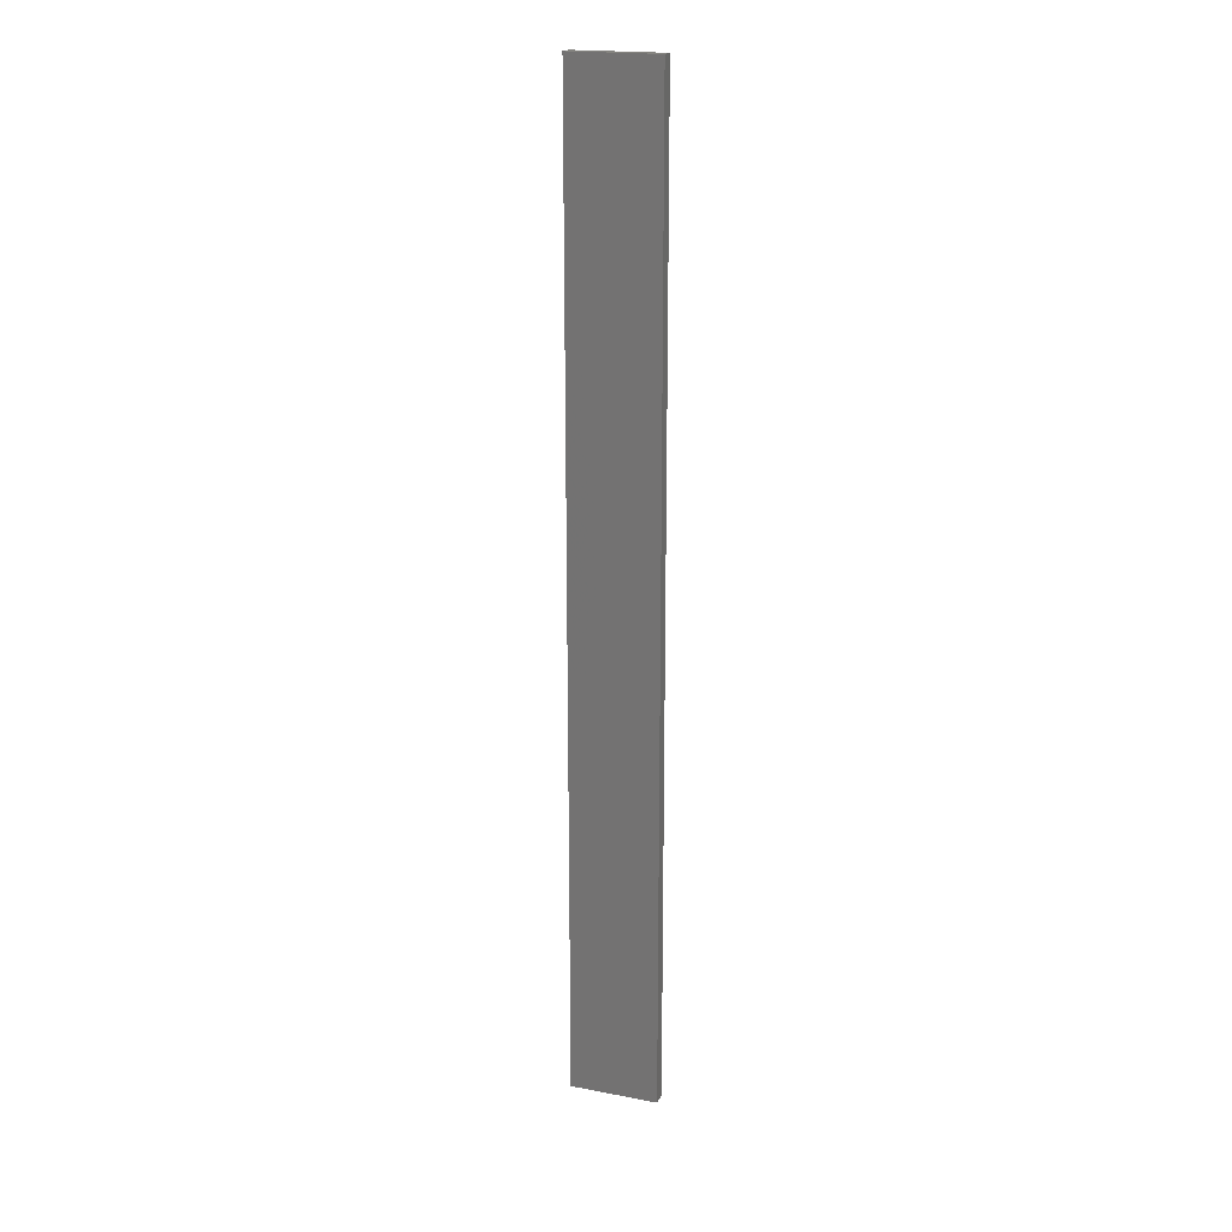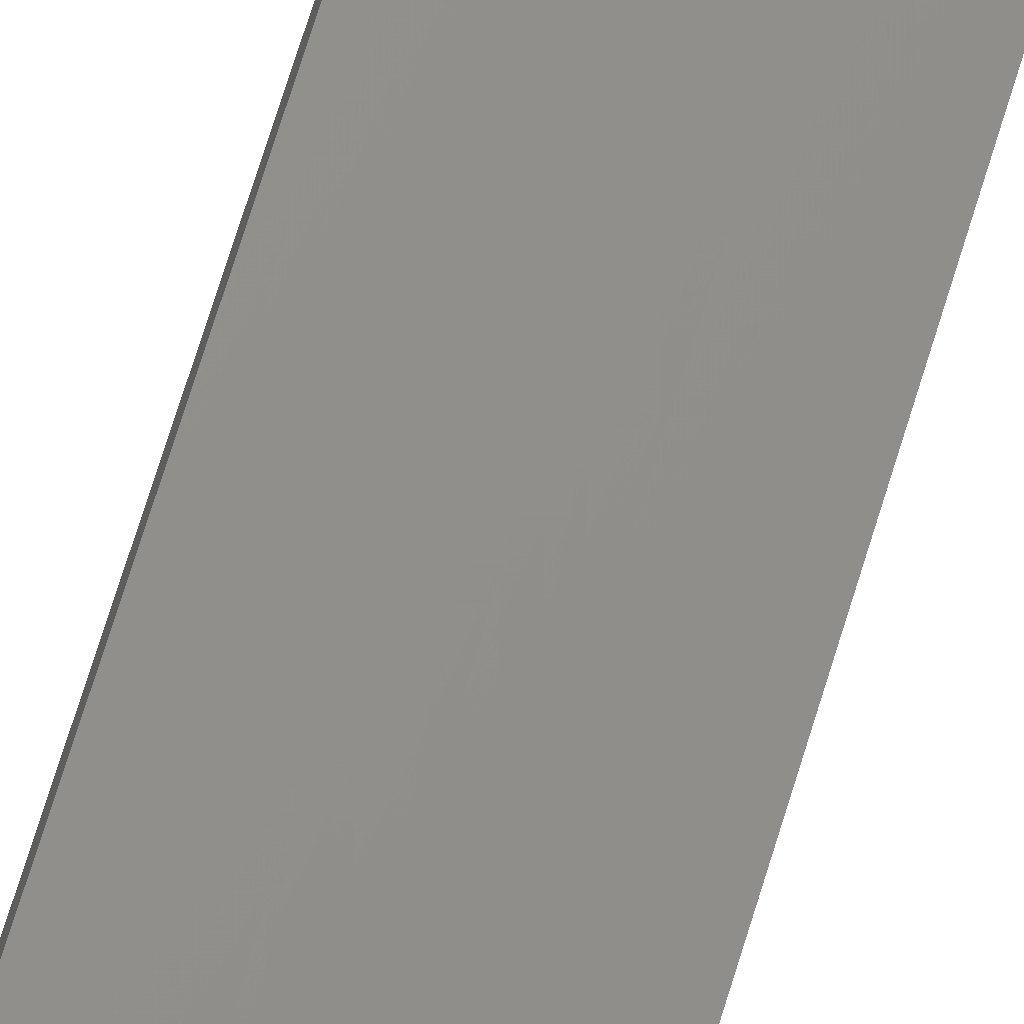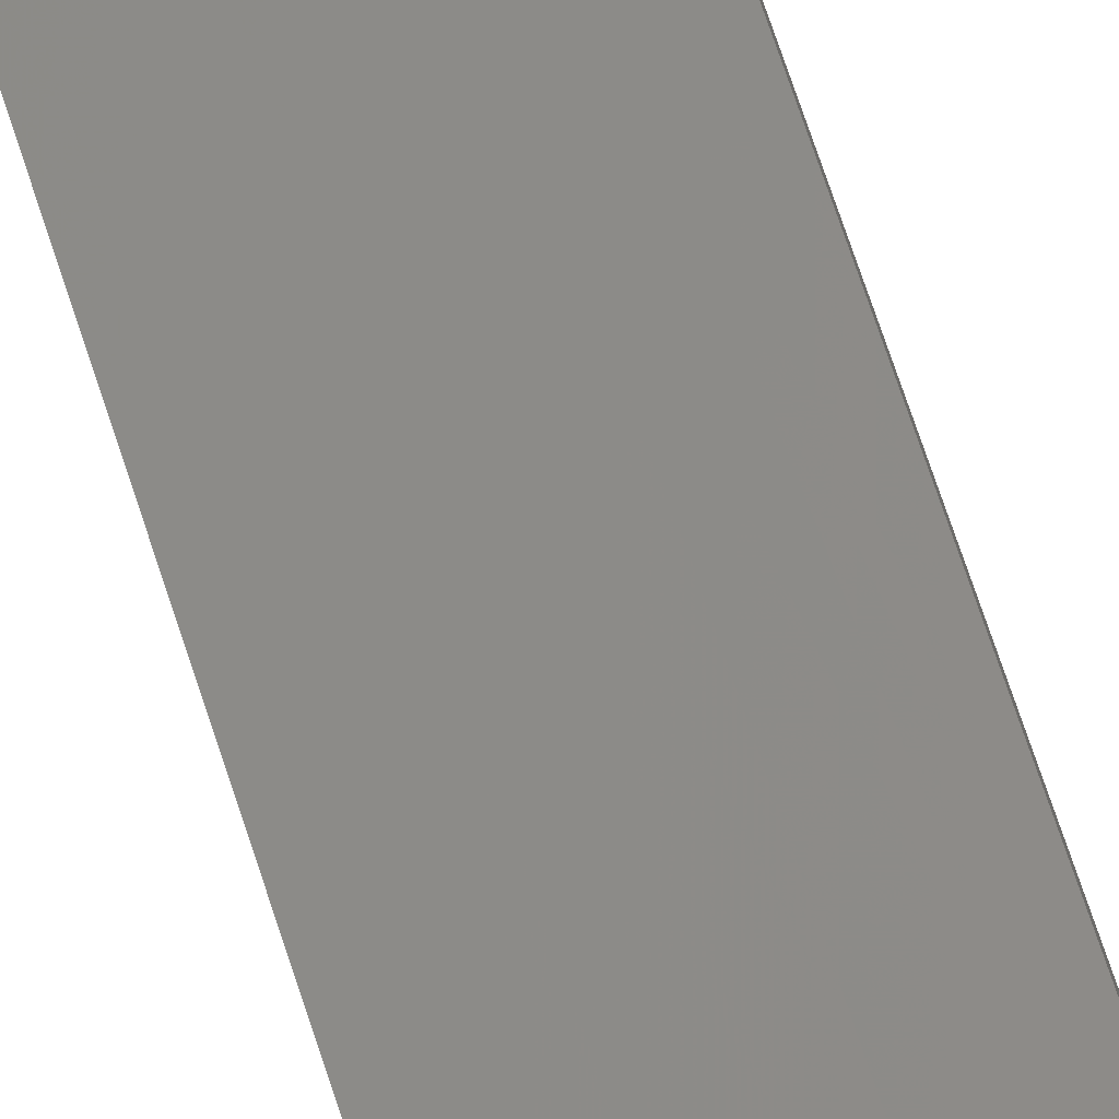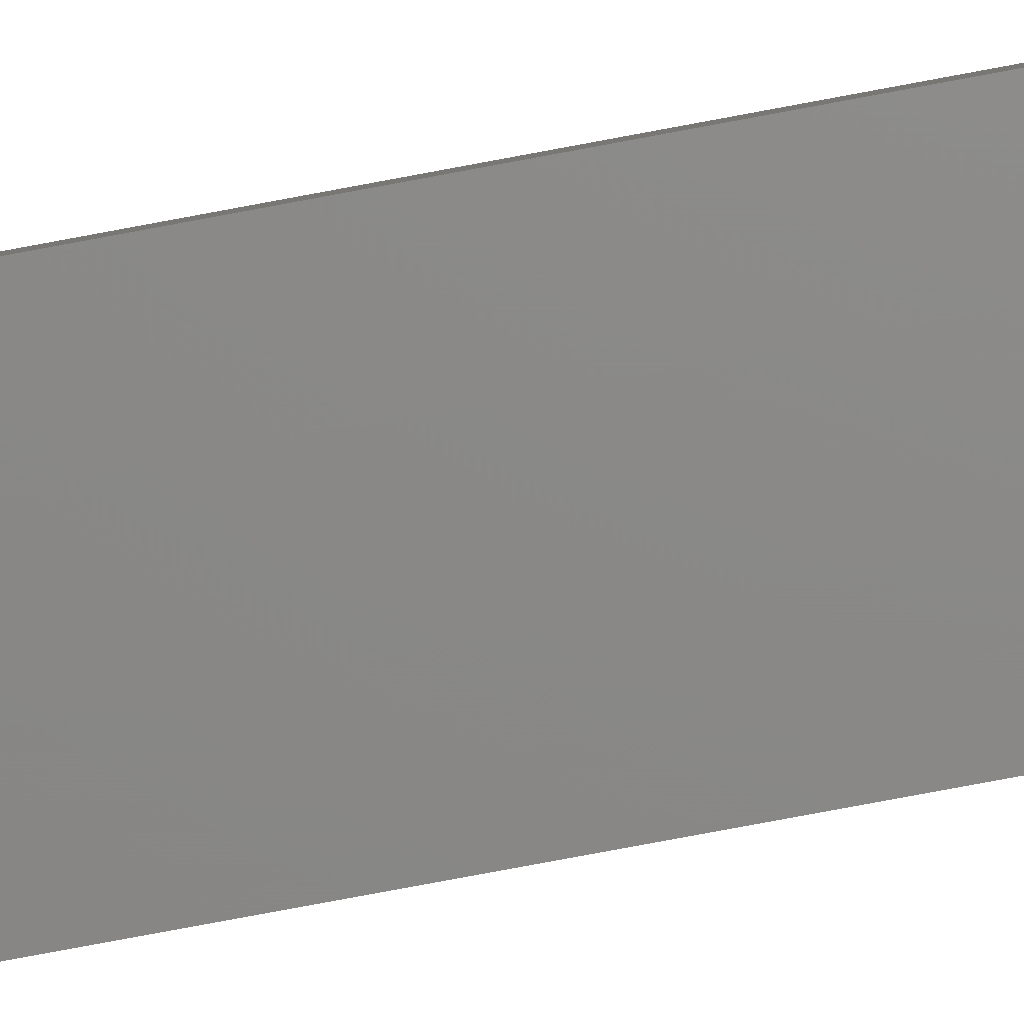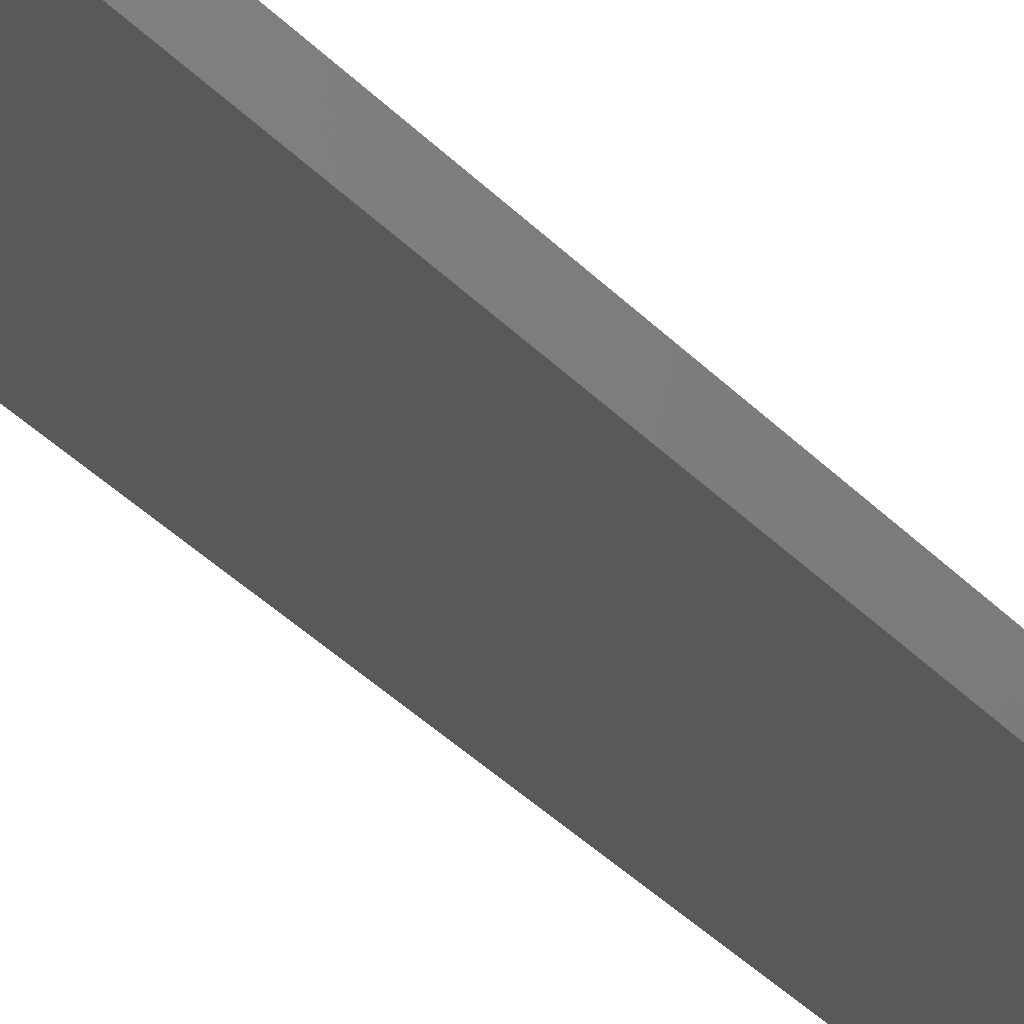
<metadata>
{"format":"stl","ext":"stl","renderer":"f3d","projection":"perspective","resolution":1024,"background":"white","views":[{"elev":19.5,"azim":7.5,"up":"+Z"},{"elev":66.7,"azim":16.6,"up":"+Y"},{"elev":60.7,"azim":163.2,"up":"+Y"},{"elev":-73.7,"azim":-79.2,"up":"+Y"},{"elev":-23.0,"azim":26.5,"up":"+Y"}]}
</metadata>
<code>
# stl→obj: 16 verts, 28 faces
v -19.19 -2.361 227
v -19.19 -2.361 230.6
v -19.29 -2.338 230.6
v -19.29 -2.338 227
v -19.4 -2.316 230.6
v -19.4 -2.316 227
v -19.5 -2.293 227
v -19.5 -2.293 230.6
v -19.49 -2.244 230.6
v -19.49 -2.244 227
v -19.18 -2.312 230.6
v -19.28 -2.289 227
v -19.28 -2.289 230.6
v -19.18 -2.312 227
v -19.39 -2.267 227
v -19.39 -2.267 230.6
f 1 2 3
f 4 3 5
f 4 1 3
f 6 4 5
f 7 5 8
f 7 6 5
f 7 9 10
f 8 9 7
f 11 12 13
f 14 12 11
f 13 15 16
f 12 15 13
f 16 10 9
f 15 10 16
f 14 11 1
f 11 2 1
f 16 9 8
f 5 16 8
f 13 16 5
f 3 13 5
f 11 13 3
f 2 11 3
f 10 15 7
f 15 6 7
f 12 4 15
f 15 4 6
f 14 1 12
f 12 1 4

</code>
